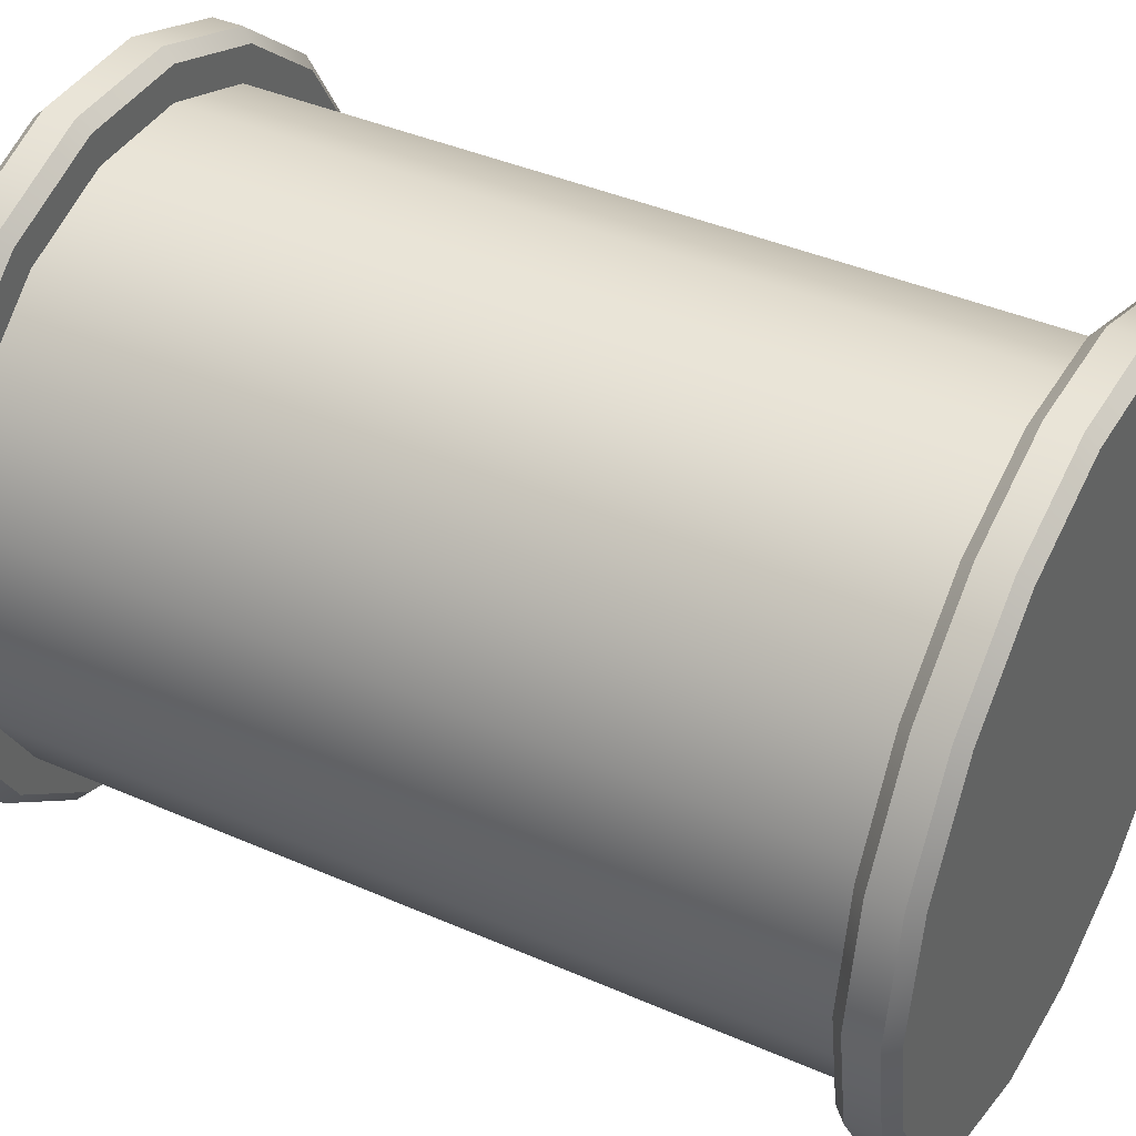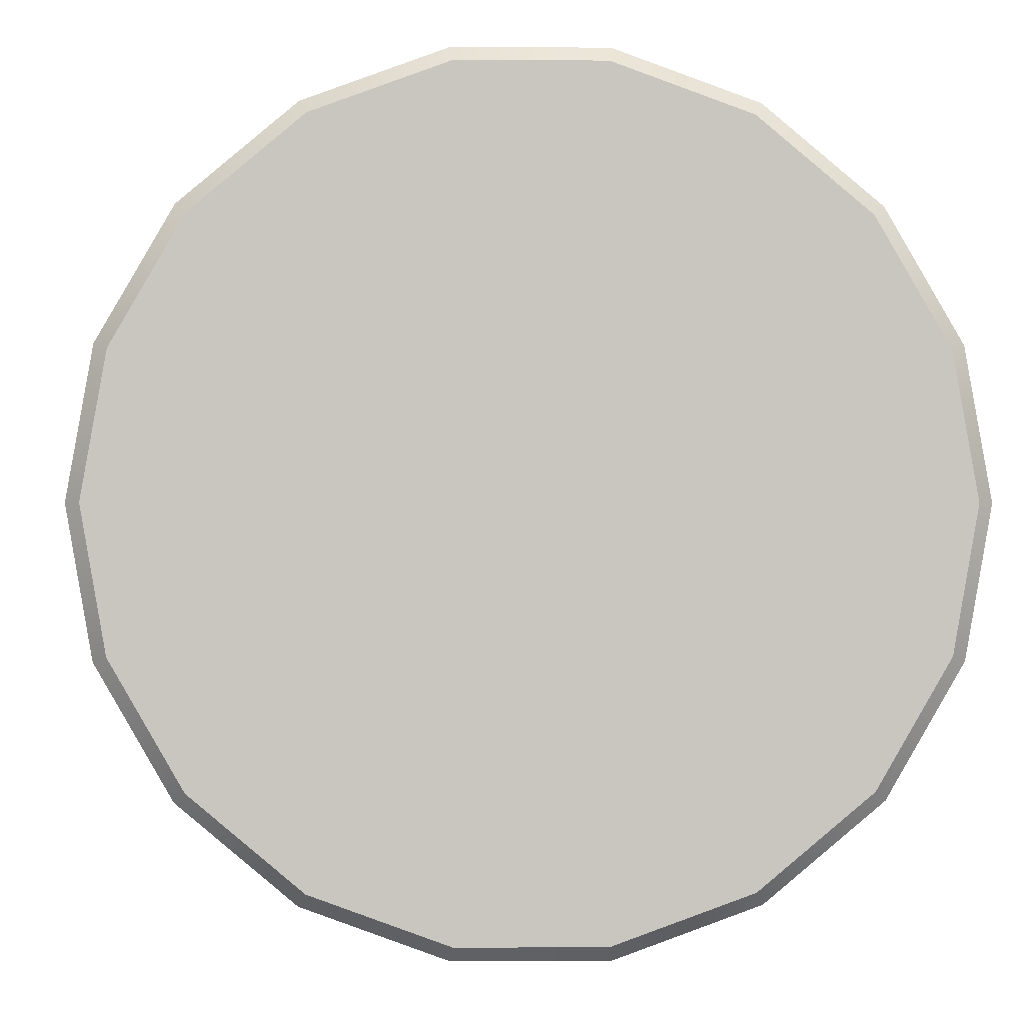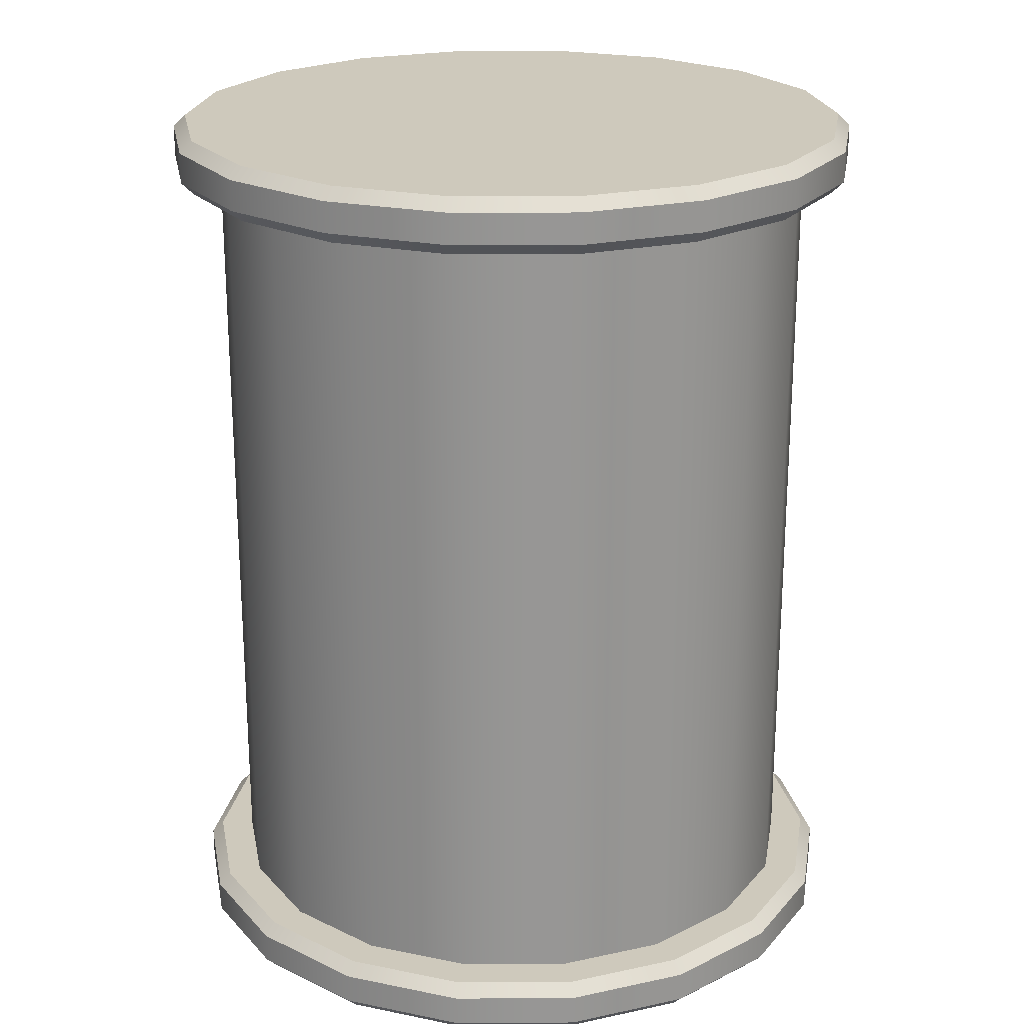
<metadata>
{"format":"obj","ext":"obj","renderer":"f3d","projection":"perspective","resolution":1024,"background":"white","views":[{"elev":40.8,"azim":118.1,"up":"+Y"},{"elev":-0.9,"azim":-1.9,"up":"+Y"},{"elev":22.4,"azim":-0.5,"up":"+Z"}]}
</metadata>
<code>
g barrel
v 0.2104 -0.07657 0.2769
v 0.1656 -0.1389 0.2845
v 0.2031 -0.07393 0.2845
v 0.1656 -0.1389 0.2845
v 0.2104 -0.07657 0.2769
v 0.1715 -0.1439 0.2769
v 0.1656 -0.1389 -0.2845
v 0.03754 -0.2129 -0.2845
v 0.1081 -0.1872 -0.2845
v 0.2162 1.336e-08 -0.2845
v 0.2031 -0.07393 -0.2845
v 0.1656 0.1389 -0.2845
v 0.2031 0.07393 -0.2845
v -0.2031 -0.07393 -0.2845
v -0.1081 -0.1872 -0.2845
v -0.03754 -0.2129 -0.2845
v -0.1656 -0.1389 -0.2845
v -0.1081 0.1872 -0.2845
v -0.2031 0.07393 -0.2845
v -0.2162 4.59e-08 -0.2845
v -0.1656 0.1389 -0.2845
v 0.03754 0.2129 -0.2845
v -0.03754 0.2129 -0.2845
v 0.1081 0.1872 -0.2845
v 0.09721 0.1684 -0.25
v 0.03376 0.1915 0.25
v 0.03376 0.1915 -0.25
v 0.09721 0.1684 0.25
v 0.1489 0.125 -0.25
v 0.1489 0.125 0.25
v 0.1827 0.0665 -0.25
v 0.1827 0.0665 0.25
v 0.1944 5.856e-07 -0.25
v 0.1944 5.638e-07 0.25
v 0.1827 -0.0665 -0.25
v 0.1827 -0.0665 0.25
v 0.1489 -0.125 -0.25
v 0.1489 -0.125 0.25
v 0.09721 -0.1684 -0.25
v 0.09721 -0.1684 0.25
v 0.03376 -0.1915 -0.25
v 0.03376 -0.1915 0.25
v -0.03376 -0.1915 -0.25
v -0.03376 -0.1915 0.25
v -0.09721 -0.1684 -0.25
v -0.09721 -0.1684 0.25
v -0.1489 -0.125 -0.25
v -0.1489 -0.125 0.25
v -0.1827 -0.0665 -0.25
v -0.1827 -0.0665 0.25
v -0.1944 4.161e-08 -0.25
v -0.1944 1.976e-08 0.25
v -0.1827 0.0665 -0.25
v -0.1827 0.0665 0.25
v -0.1489 0.125 -0.25
v -0.1489 0.125 0.25
v -0.09721 0.1684 -0.25
v -0.09721 0.1684 0.25
v -0.03376 0.1915 -0.25
v -0.03376 0.1915 0.25
v 0.03376 0.1915 -0.25
v 0.03376 0.1915 0.25
v 0.2162 -1.128e-08 0.2845
v 0.1656 0.1389 0.2845
v 0.2031 0.07393 0.2845
v 0.1656 -0.1389 0.2845
v 0.2031 -0.07393 0.2845
v 0.03754 -0.2129 0.2845
v 0.1081 -0.1872 0.2845
v -0.1081 0.1872 0.2845
v 0.03754 0.2129 0.2845
v 0.1081 0.1872 0.2845
v -0.03754 0.2129 0.2845
v -0.2031 -0.07393 0.2845
v -0.2031 0.07393 0.2845
v -0.1656 0.1389 0.2845
v -0.2162 2.01e-08 0.2845
v -0.1081 -0.1872 0.2845
v -0.1656 -0.1389 0.2845
v -0.03754 -0.2129 0.2845
v 0.1119 0.1939 0.2576
v 0.03888 0.2205 0.2769
v 0.03888 0.2205 0.2576
v 0.1119 0.1939 0.2769
v 0.1715 0.1439 0.2576
v 0.1715 0.1439 0.2769
v 0.2104 0.07657 0.2576
v 0.2104 0.07657 0.2769
v 0.2239 -1.126e-08 0.2576
v 0.2239 -1.21e-08 0.2769
v 0.2104 -0.07657 0.2576
v 0.2104 -0.07657 0.2769
v 0.1715 -0.1439 0.2576
v 0.1715 -0.1439 0.2769
v 0.1119 -0.1939 0.2576
v 0.1119 -0.1939 0.2769
v 0.03888 -0.2205 0.2576
v 0.03888 -0.2205 0.2769
v -0.03888 -0.2205 0.2576
v -0.03888 -0.2205 0.2769
v -0.1119 -0.1939 0.2576
v -0.1119 -0.1939 0.2769
v -0.1715 -0.1439 0.2576
v -0.1715 -0.1439 0.2769
v -0.2104 -0.07657 0.2576
v -0.2104 -0.07657 0.2769
v -0.2239 2.255e-08 0.2576
v -0.2239 2.17e-08 0.2769
v -0.2104 0.07657 0.2576
v -0.2104 0.07657 0.2769
v -0.1715 0.1439 0.2576
v -0.1715 0.1439 0.2769
v -0.1119 0.1939 0.2576
v -0.1119 0.1939 0.2769
v -0.03888 0.2205 0.2576
v -0.03888 0.2205 0.2769
v 0.03888 0.2205 0.2576
v 0.03888 0.2205 0.2769
v 0.1119 0.1939 -0.2769
v 0.03888 0.2205 -0.2576
v 0.03888 0.2205 -0.2769
v 0.1119 0.1939 -0.2576
v 0.1715 0.1439 -0.2769
v 0.1715 0.1439 -0.2576
v 0.2104 0.07657 -0.2769
v 0.2104 0.07657 -0.2576
v 0.2239 1.21e-08 -0.2769
v 0.2239 1.126e-08 -0.2576
v 0.2104 -0.07657 -0.2769
v 0.2104 -0.07657 -0.2576
v 0.1715 -0.1439 -0.2769
v 0.1715 -0.1439 -0.2576
v 0.1119 -0.1939 -0.2769
v 0.1119 -0.1939 -0.2576
v 0.03888 -0.2205 -0.2769
v 0.03888 -0.2205 -0.2576
v -0.03888 -0.2205 -0.2769
v -0.03888 -0.2205 -0.2576
v -0.1119 -0.1939 -0.2769
v -0.1119 -0.1939 -0.2576
v -0.1715 -0.1439 -0.2769
v -0.1715 -0.1439 -0.2576
v -0.2104 -0.07657 -0.2769
v -0.2104 -0.07657 -0.2576
v -0.2239 4.591e-08 -0.2769
v -0.2239 4.507e-08 -0.2576
v -0.2104 0.07657 -0.2769
v -0.2104 0.07657 -0.2576
v -0.1715 0.1439 -0.2769
v -0.1715 0.1439 -0.2576
v -0.1119 0.1939 -0.2769
v -0.1119 0.1939 -0.2576
v -0.03888 0.2205 -0.2769
v -0.03888 0.2205 -0.2576
v 0.03888 0.2205 -0.2769
v 0.03888 0.2205 -0.2576
v -0.03756 0.213 0.25
v 0.03376 0.1915 0.25
v 0.03756 0.213 0.25
v -0.03376 0.1915 0.25
v -0.1081 0.1873 0.25
v -0.09721 0.1684 0.25
v -0.1657 0.139 0.25
v -0.1489 0.125 0.25
v -0.2032 0.07397 0.25
v -0.1827 0.0665 0.25
v -0.2163 2.207e-08 0.25
v -0.1944 1.976e-08 0.25
v -0.2032 -0.07397 0.25
v -0.1827 -0.0665 0.25
v -0.1657 -0.139 0.25
v -0.1489 -0.125 0.25
v -0.1081 -0.1873 0.25
v -0.09721 -0.1684 0.25
v -0.03756 -0.213 0.25
v -0.03376 -0.1915 0.25
v 0.03756 -0.213 0.25
v 0.03376 -0.1915 0.25
v 0.1081 -0.1873 0.25
v 0.09721 -0.1684 0.25
v 0.1657 -0.139 0.25
v 0.1489 -0.125 0.25
v 0.2032 -0.07397 0.25
v 0.1827 -0.0665 0.25
v 0.2163 1.375e-07 0.25
v 0.1944 5.638e-07 0.25
v 0.2032 0.07397 0.25
v 0.1827 0.0665 0.25
v 0.1657 0.139 0.25
v 0.1489 0.125 0.25
v 0.1081 0.1873 0.25
v 0.09721 0.1684 0.25
v 0.03756 0.213 0.25
v 0.03376 0.1915 0.25
v 0.1081 0.1873 -0.25
v 0.03376 0.1915 -0.25
v 0.03756 0.213 -0.25
v 0.09721 0.1684 -0.25
v 0.1657 0.139 -0.25
v 0.1489 0.125 -0.25
v 0.2032 0.07397 -0.25
v 0.1827 0.0665 -0.25
v 0.2163 1.594e-07 -0.25
v 0.1944 5.856e-07 -0.25
v 0.2032 -0.07397 -0.25
v 0.1827 -0.0665 -0.25
v 0.1657 -0.139 -0.25
v 0.1489 -0.125 -0.25
v 0.1081 -0.1873 -0.25
v 0.09721 -0.1684 -0.25
v 0.03756 -0.213 -0.25
v 0.03376 -0.1915 -0.25
v -0.03756 -0.213 -0.25
v -0.03376 -0.1915 -0.25
v -0.1081 -0.1873 -0.25
v -0.09721 -0.1684 -0.25
v -0.1657 -0.139 -0.25
v -0.1489 -0.125 -0.25
v -0.2032 -0.07397 -0.25
v -0.1827 -0.0665 -0.25
v -0.2163 4.393e-08 -0.25
v -0.1944 4.161e-08 -0.25
v -0.2032 0.07397 -0.25
v -0.1827 0.0665 -0.25
v -0.1657 0.139 -0.25
v -0.1489 0.125 -0.25
v -0.1081 0.1873 -0.25
v -0.09721 0.1684 -0.25
v -0.03756 0.213 -0.25
v -0.03376 0.1915 -0.25
v 0.03756 0.213 -0.25
v 0.03376 0.1915 -0.25
v 0.2239 1.21e-08 -0.2769
v 0.2031 0.07393 -0.2845
v 0.2162 1.336e-08 -0.2845
v 0.2104 0.07657 -0.2769
v 0.1656 0.1389 -0.2845
v 0.1715 0.1439 -0.2769
v 0.1081 0.1872 -0.2845
v 0.1119 0.1939 -0.2769
v 0.03754 0.2129 -0.2845
v 0.03888 0.2205 -0.2769
v -0.03754 0.2129 -0.2845
v 0.03888 0.2205 -0.2769
v -0.03888 0.2205 -0.2769
v 0.03754 0.2129 -0.2845
v -0.1081 0.1872 -0.2845
v -0.03888 0.2205 -0.2769
v -0.1119 0.1939 -0.2769
v -0.03754 0.2129 -0.2845
v -0.1656 0.1389 -0.2845
v -0.1119 0.1939 -0.2769
v -0.1715 0.1439 -0.2769
v -0.1081 0.1872 -0.2845
v -0.2031 0.07393 -0.2845
v -0.1715 0.1439 -0.2769
v -0.2104 0.07657 -0.2769
v -0.1656 0.1389 -0.2845
v -0.2162 4.59e-08 -0.2845
v -0.2104 0.07657 -0.2769
v -0.2239 4.591e-08 -0.2769
v -0.2031 0.07393 -0.2845
v -0.2031 -0.07393 -0.2845
v -0.2239 4.591e-08 -0.2769
v -0.2104 -0.07657 -0.2769
v -0.2162 4.59e-08 -0.2845
v -0.1656 -0.1389 -0.2845
v -0.2104 -0.07657 -0.2769
v -0.1715 -0.1439 -0.2769
v -0.2031 -0.07393 -0.2845
v -0.1081 -0.1872 -0.2845
v -0.1715 -0.1439 -0.2769
v -0.1119 -0.1939 -0.2769
v -0.1656 -0.1389 -0.2845
v -0.03754 -0.2129 -0.2845
v -0.1119 -0.1939 -0.2769
v -0.03888 -0.2205 -0.2769
v -0.1081 -0.1872 -0.2845
v 0.03754 -0.2129 -0.2845
v -0.03888 -0.2205 -0.2769
v 0.03888 -0.2205 -0.2769
v -0.03754 -0.2129 -0.2845
v 0.1081 -0.1872 -0.2845
v 0.03888 -0.2205 -0.2769
v 0.1119 -0.1939 -0.2769
v 0.03754 -0.2129 -0.2845
v 0.1656 -0.1389 -0.2845
v 0.1119 -0.1939 -0.2769
v 0.1715 -0.1439 -0.2769
v 0.1081 -0.1872 -0.2845
v 0.2031 -0.07393 -0.2845
v 0.1715 -0.1439 -0.2769
v 0.2104 -0.07657 -0.2769
v 0.1656 -0.1389 -0.2845
v 0.2162 1.336e-08 -0.2845
v 0.2104 -0.07657 -0.2769
v 0.2239 1.21e-08 -0.2769
v 0.2031 -0.07393 -0.2845
v 0.03888 0.2205 0.2769
v 0.1081 0.1872 0.2845
v 0.03754 0.2129 0.2845
v 0.1119 0.1939 0.2769
v 0.1656 0.1389 0.2845
v 0.1715 0.1439 0.2769
v 0.2031 0.07393 0.2845
v 0.2104 0.07657 0.2769
v 0.2162 -1.128e-08 0.2845
v 0.2239 -1.21e-08 0.2769
v 0.2031 -0.07393 0.2845
v 0.2104 -0.07657 0.2769
v -0.03888 0.2205 0.2769
v 0.03754 0.2129 0.2845
v -0.03754 0.2129 0.2845
v 0.03888 0.2205 0.2769
v -0.1119 0.1939 0.2769
v -0.03754 0.2129 0.2845
v -0.1081 0.1872 0.2845
v -0.03888 0.2205 0.2769
v -0.1715 0.1439 0.2769
v -0.1081 0.1872 0.2845
v -0.1656 0.1389 0.2845
v -0.1119 0.1939 0.2769
v -0.2104 0.07657 0.2769
v -0.1656 0.1389 0.2845
v -0.2031 0.07393 0.2845
v -0.1715 0.1439 0.2769
v -0.2239 2.17e-08 0.2769
v -0.2031 0.07393 0.2845
v -0.2162 2.01e-08 0.2845
v -0.2104 0.07657 0.2769
v -0.2104 -0.07657 0.2769
v -0.2162 2.01e-08 0.2845
v -0.2031 -0.07393 0.2845
v -0.2239 2.17e-08 0.2769
v -0.1715 -0.1439 0.2769
v -0.2031 -0.07393 0.2845
v -0.1656 -0.1389 0.2845
v -0.2104 -0.07657 0.2769
v -0.1119 -0.1939 0.2769
v -0.1656 -0.1389 0.2845
v -0.1081 -0.1872 0.2845
v -0.1715 -0.1439 0.2769
v -0.03888 -0.2205 0.2769
v -0.1081 -0.1872 0.2845
v -0.03754 -0.2129 0.2845
v -0.1119 -0.1939 0.2769
v 0.03888 -0.2205 0.2769
v -0.03754 -0.2129 0.2845
v 0.03754 -0.2129 0.2845
v -0.03888 -0.2205 0.2769
v 0.1119 -0.1939 0.2769
v 0.03754 -0.2129 0.2845
v 0.1081 -0.1872 0.2845
v 0.03888 -0.2205 0.2769
v 0.1715 -0.1439 0.2769
v 0.1081 -0.1872 0.2845
v 0.1656 -0.1389 0.2845
v 0.1119 -0.1939 0.2769
v 0.03756 0.213 0.25
v 0.1119 0.1939 0.2576
v 0.03888 0.2205 0.2576
v 0.1081 0.1873 0.25
v 0.1715 0.1439 0.2576
v 0.1657 0.139 0.25
v 0.2104 0.07657 0.2576
v 0.2032 0.07397 0.25
v 0.2239 -1.126e-08 0.2576
v 0.2163 1.375e-07 0.25
v 0.2104 -0.07657 0.2576
v 0.2032 -0.07397 0.25
v 0.1715 -0.1439 0.2576
v 0.1657 -0.139 0.25
v 0.1119 -0.1939 0.2576
v 0.1081 -0.1873 0.25
v 0.03888 -0.2205 0.2576
v 0.03756 -0.213 0.25
v -0.03888 -0.2205 0.2576
v -0.03756 -0.213 0.25
v -0.1119 -0.1939 0.2576
v -0.1081 -0.1873 0.25
v -0.1715 -0.1439 0.2576
v -0.1657 -0.139 0.25
v -0.2104 -0.07657 0.2576
v -0.2032 -0.07397 0.25
v -0.2239 2.255e-08 0.2576
v -0.2163 2.207e-08 0.25
v -0.2104 0.07657 0.2576
v -0.2032 0.07397 0.25
v -0.1715 0.1439 0.2576
v -0.1657 0.139 0.25
v -0.1119 0.1939 0.2576
v -0.1081 0.1873 0.25
v -0.03888 0.2205 0.2576
v -0.03756 0.213 0.25
v 0.03888 0.2205 0.2576
v 0.03756 0.213 0.25
v 0.03888 0.2205 -0.2576
v 0.1081 0.1873 -0.25
v 0.03756 0.213 -0.25
v 0.1119 0.1939 -0.2576
v 0.1657 0.139 -0.25
v 0.1715 0.1439 -0.2576
v 0.2032 0.07397 -0.25
v 0.2104 0.07657 -0.2576
v 0.2163 1.594e-07 -0.25
v 0.2239 1.126e-08 -0.2576
v 0.2032 -0.07397 -0.25
v 0.2104 -0.07657 -0.2576
v 0.1657 -0.139 -0.25
v 0.1715 -0.1439 -0.2576
v 0.1081 -0.1873 -0.25
v 0.1119 -0.1939 -0.2576
v 0.03756 -0.213 -0.25
v 0.03888 -0.2205 -0.2576
v -0.03756 -0.213 -0.25
v -0.03888 -0.2205 -0.2576
v -0.1081 -0.1873 -0.25
v -0.1119 -0.1939 -0.2576
v -0.1657 -0.139 -0.25
v -0.1715 -0.1439 -0.2576
v -0.2032 -0.07397 -0.25
v -0.2104 -0.07657 -0.2576
v -0.2163 4.393e-08 -0.25
v -0.2239 4.507e-08 -0.2576
v -0.2032 0.07397 -0.25
v -0.2104 0.07657 -0.2576
v -0.1657 0.139 -0.25
v -0.1715 0.1439 -0.2576
v -0.1081 0.1873 -0.25
v -0.1119 0.1939 -0.2576
v -0.03756 0.213 -0.25
v -0.03888 0.2205 -0.2576
v 0.03756 0.213 -0.25
v 0.03888 0.2205 -0.2576
g barrel_0
f 3 2 1
f 6 5 4
f 9 8 7
f 8 10 7
f 7 10 11
f 12 10 8
f 13 10 12
f 14 12 8
f 15 14 8
f 16 15 8
f 17 14 15
f 18 12 14
f 19 18 14
f 20 19 14
f 21 18 19
f 22 12 18
f 23 22 18
f 24 12 22
f 27 26 25
f 28 25 26
f 25 28 29
f 30 29 28
f 29 30 31
f 32 31 30
f 31 32 33
f 34 33 32
f 33 34 35
f 36 35 34
f 35 36 37
f 38 37 36
f 37 38 39
f 40 39 38
f 39 40 41
f 42 41 40
f 41 42 43
f 44 43 42
f 43 44 45
f 46 45 44
f 45 46 47
f 48 47 46
f 47 48 49
f 50 49 48
f 49 50 51
f 52 51 50
f 51 52 53
f 54 53 52
f 53 54 55
f 56 55 54
f 55 56 57
f 58 57 56
f 57 58 59
f 60 59 58
f 59 60 61
f 62 61 60
f 65 64 63
f 64 66 63
f 63 66 67
f 68 66 64
f 69 66 68
f 70 68 64
f 71 70 64
f 72 71 64
f 73 70 71
f 74 68 70
f 75 74 70
f 76 75 70
f 77 74 75
f 78 68 74
f 79 78 74
f 80 68 78
f 83 82 81
f 84 81 82
f 81 84 85
f 86 85 84
f 85 86 87
f 88 87 86
f 87 88 89
f 90 89 88
f 89 90 91
f 92 91 90
f 91 92 93
f 94 93 92
f 93 94 95
f 96 95 94
f 95 96 97
f 98 97 96
f 97 98 99
f 100 99 98
f 99 100 101
f 102 101 100
f 101 102 103
f 104 103 102
f 103 104 105
f 106 105 104
f 105 106 107
f 108 107 106
f 107 108 109
f 110 109 108
f 109 110 111
f 112 111 110
f 111 112 113
f 114 113 112
f 113 114 115
f 116 115 114
f 115 116 117
f 118 117 116
f 121 120 119
f 122 119 120
f 119 122 123
f 124 123 122
f 123 124 125
f 126 125 124
f 125 126 127
f 128 127 126
f 127 128 129
f 130 129 128
f 129 130 131
f 132 131 130
f 131 132 133
f 134 133 132
f 133 134 135
f 136 135 134
f 135 136 137
f 138 137 136
f 137 138 139
f 140 139 138
f 139 140 141
f 142 141 140
f 141 142 143
f 144 143 142
f 143 144 145
f 146 145 144
f 145 146 147
f 148 147 146
f 147 148 149
f 150 149 148
f 149 150 151
f 152 151 150
f 151 152 153
f 154 153 152
f 153 154 155
f 156 155 154
f 159 158 157
f 160 157 158
f 157 160 161
f 162 161 160
f 161 162 163
f 164 163 162
f 163 164 165
f 166 165 164
f 165 166 167
f 168 167 166
f 167 168 169
f 170 169 168
f 169 170 171
f 172 171 170
f 171 172 173
f 174 173 172
f 173 174 175
f 176 175 174
f 175 176 177
f 178 177 176
f 177 178 179
f 180 179 178
f 179 180 181
f 182 181 180
f 181 182 183
f 184 183 182
f 183 184 185
f 186 185 184
f 185 186 187
f 188 187 186
f 187 188 189
f 190 189 188
f 189 190 191
f 192 191 190
f 191 192 193
f 194 193 192
f 197 196 195
f 198 195 196
f 195 198 199
f 200 199 198
f 199 200 201
f 202 201 200
f 201 202 203
f 204 203 202
f 203 204 205
f 206 205 204
f 205 206 207
f 208 207 206
f 207 208 209
f 210 209 208
f 209 210 211
f 212 211 210
f 211 212 213
f 214 213 212
f 213 214 215
f 216 215 214
f 215 216 217
f 218 217 216
f 217 218 219
f 220 219 218
f 219 220 221
f 222 221 220
f 221 222 223
f 224 223 222
f 223 224 225
f 226 225 224
f 225 226 227
f 228 227 226
f 227 228 229
f 230 229 228
f 229 230 231
f 232 231 230
f 235 234 233
f 236 233 234
f 234 237 236
f 238 236 237
f 237 239 238
f 240 238 239
f 239 241 240
f 242 240 241
f 245 244 243
f 246 243 244
f 249 248 247
f 250 247 248
f 253 252 251
f 254 251 252
f 257 256 255
f 258 255 256
f 261 260 259
f 262 259 260
f 265 264 263
f 266 263 264
f 269 268 267
f 270 267 268
f 273 272 271
f 274 271 272
f 277 276 275
f 278 275 276
f 281 280 279
f 282 279 280
f 285 284 283
f 286 283 284
f 289 288 287
f 290 287 288
f 293 292 291
f 294 291 292
f 297 296 295
f 298 295 296
f 301 300 299
f 302 299 300
f 300 303 302
f 304 302 303
f 303 305 304
f 306 304 305
f 305 307 306
f 308 306 307
f 307 309 308
f 310 308 309
f 313 312 311
f 314 311 312
f 317 316 315
f 318 315 316
f 321 320 319
f 322 319 320
f 325 324 323
f 326 323 324
f 329 328 327
f 330 327 328
f 333 332 331
f 334 331 332
f 337 336 335
f 338 335 336
f 341 340 339
f 342 339 340
f 345 344 343
f 346 343 344
f 349 348 347
f 350 347 348
f 353 352 351
f 354 351 352
f 357 356 355
f 358 355 356
f 361 360 359
f 362 359 360
f 360 363 362
f 364 362 363
f 363 365 364
f 366 364 365
f 365 367 366
f 368 366 367
f 367 369 368
f 370 368 369
f 369 371 370
f 372 370 371
f 371 373 372
f 374 372 373
f 373 375 374
f 376 374 375
f 375 377 376
f 378 376 377
f 377 379 378
f 380 378 379
f 379 381 380
f 382 380 381
f 381 383 382
f 384 382 383
f 383 385 384
f 386 384 385
f 385 387 386
f 388 386 387
f 387 389 388
f 390 388 389
f 389 391 390
f 392 390 391
f 391 393 392
f 394 392 393
f 393 395 394
f 396 394 395
f 399 398 397
f 400 397 398
f 398 401 400
f 402 400 401
f 401 403 402
f 404 402 403
f 403 405 404
f 406 404 405
f 405 407 406
f 408 406 407
f 407 409 408
f 410 408 409
f 409 411 410
f 412 410 411
f 411 413 412
f 414 412 413
f 413 415 414
f 416 414 415
f 415 417 416
f 418 416 417
f 417 419 418
f 420 418 419
f 419 421 420
f 422 420 421
f 421 423 422
f 424 422 423
f 423 425 424
f 426 424 425
f 425 427 426
f 428 426 427
f 427 429 428
f 430 428 429
f 429 431 430
f 432 430 431
f 431 433 432
f 434 432 433

</code>
